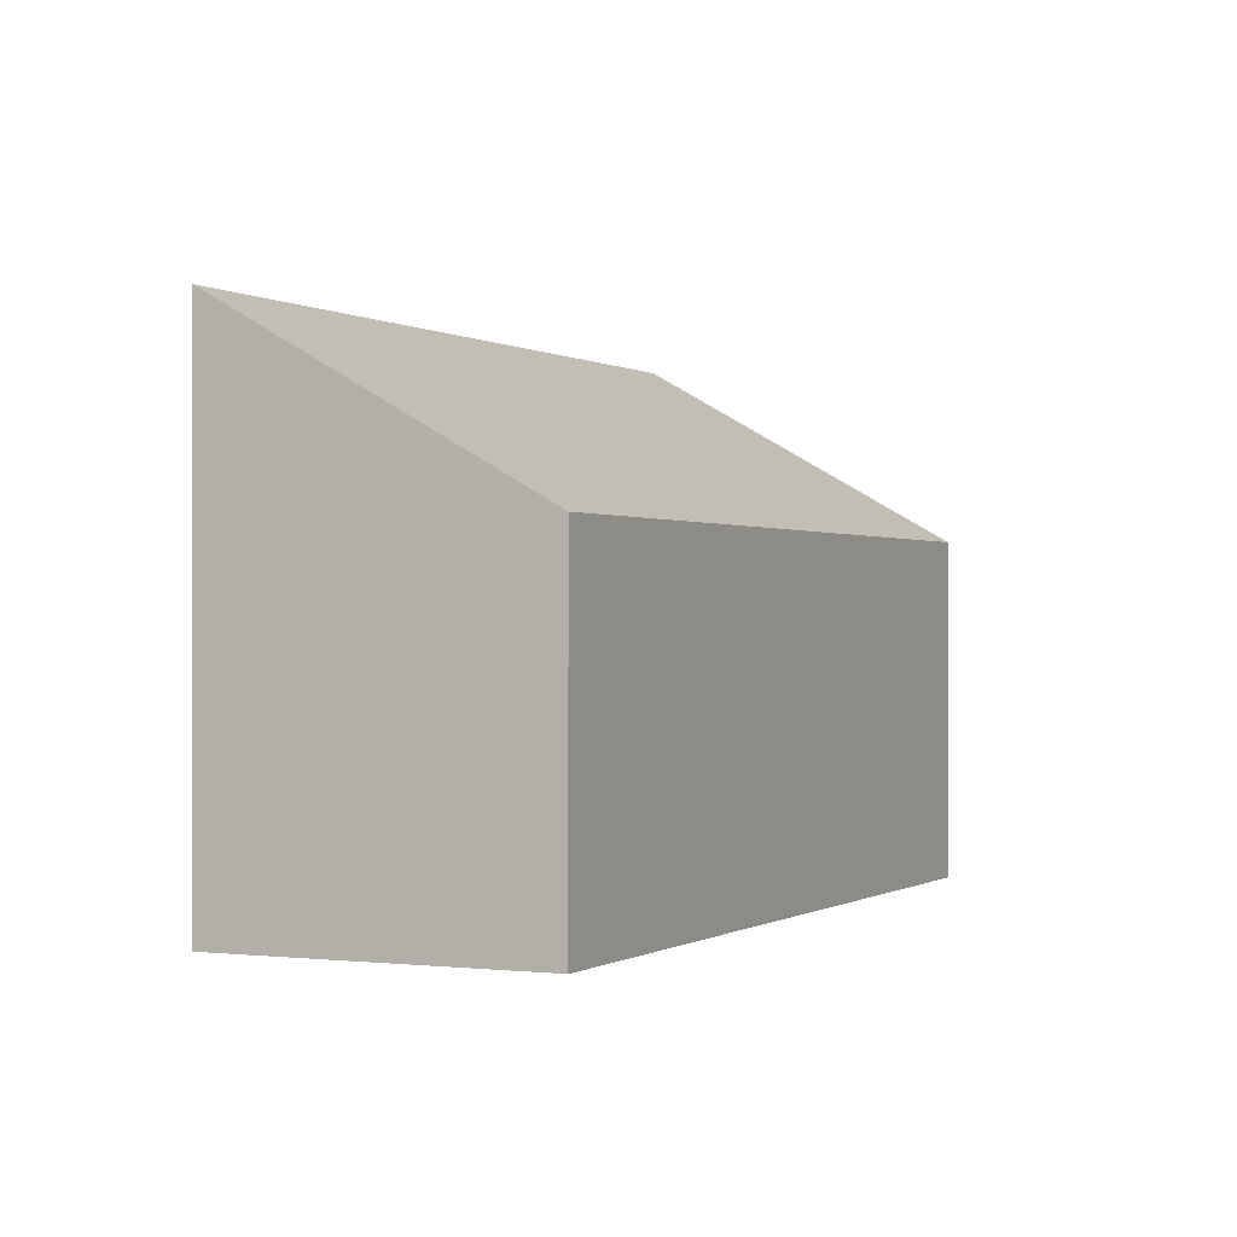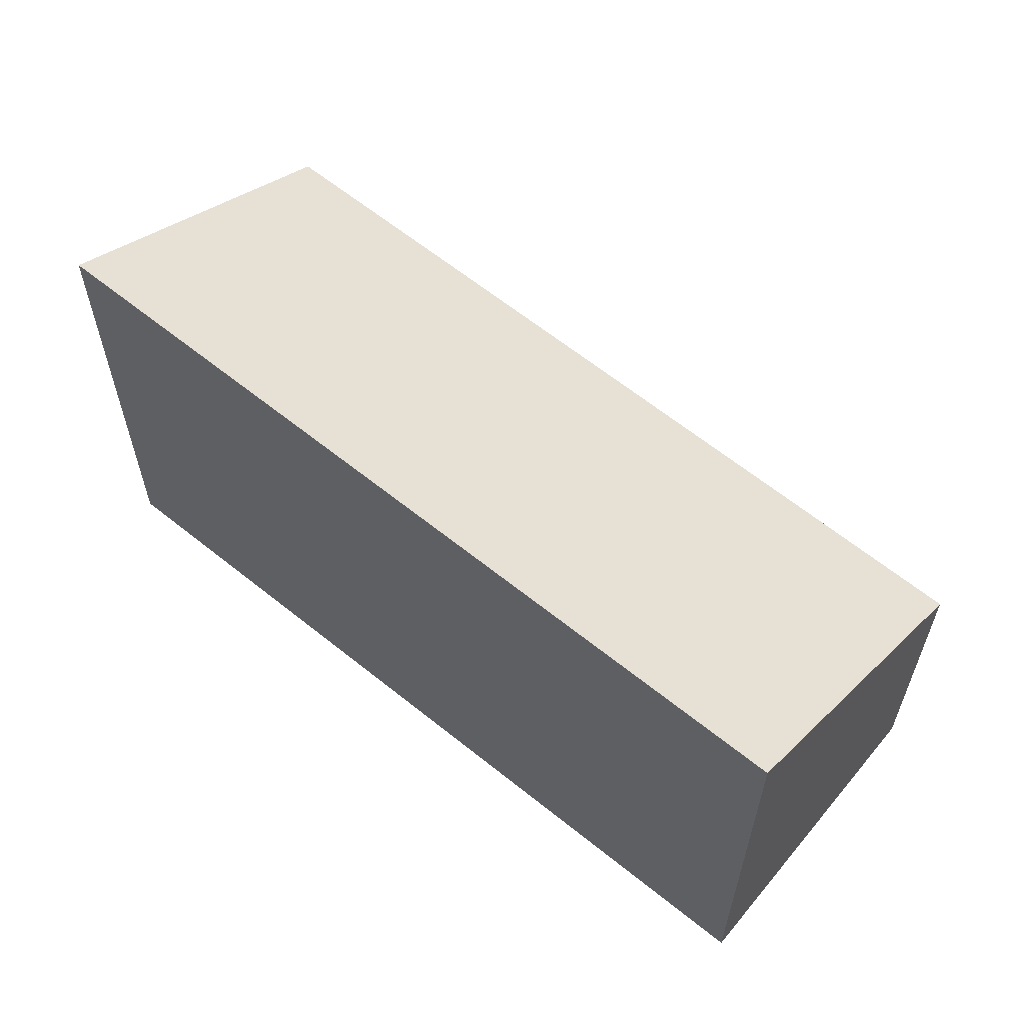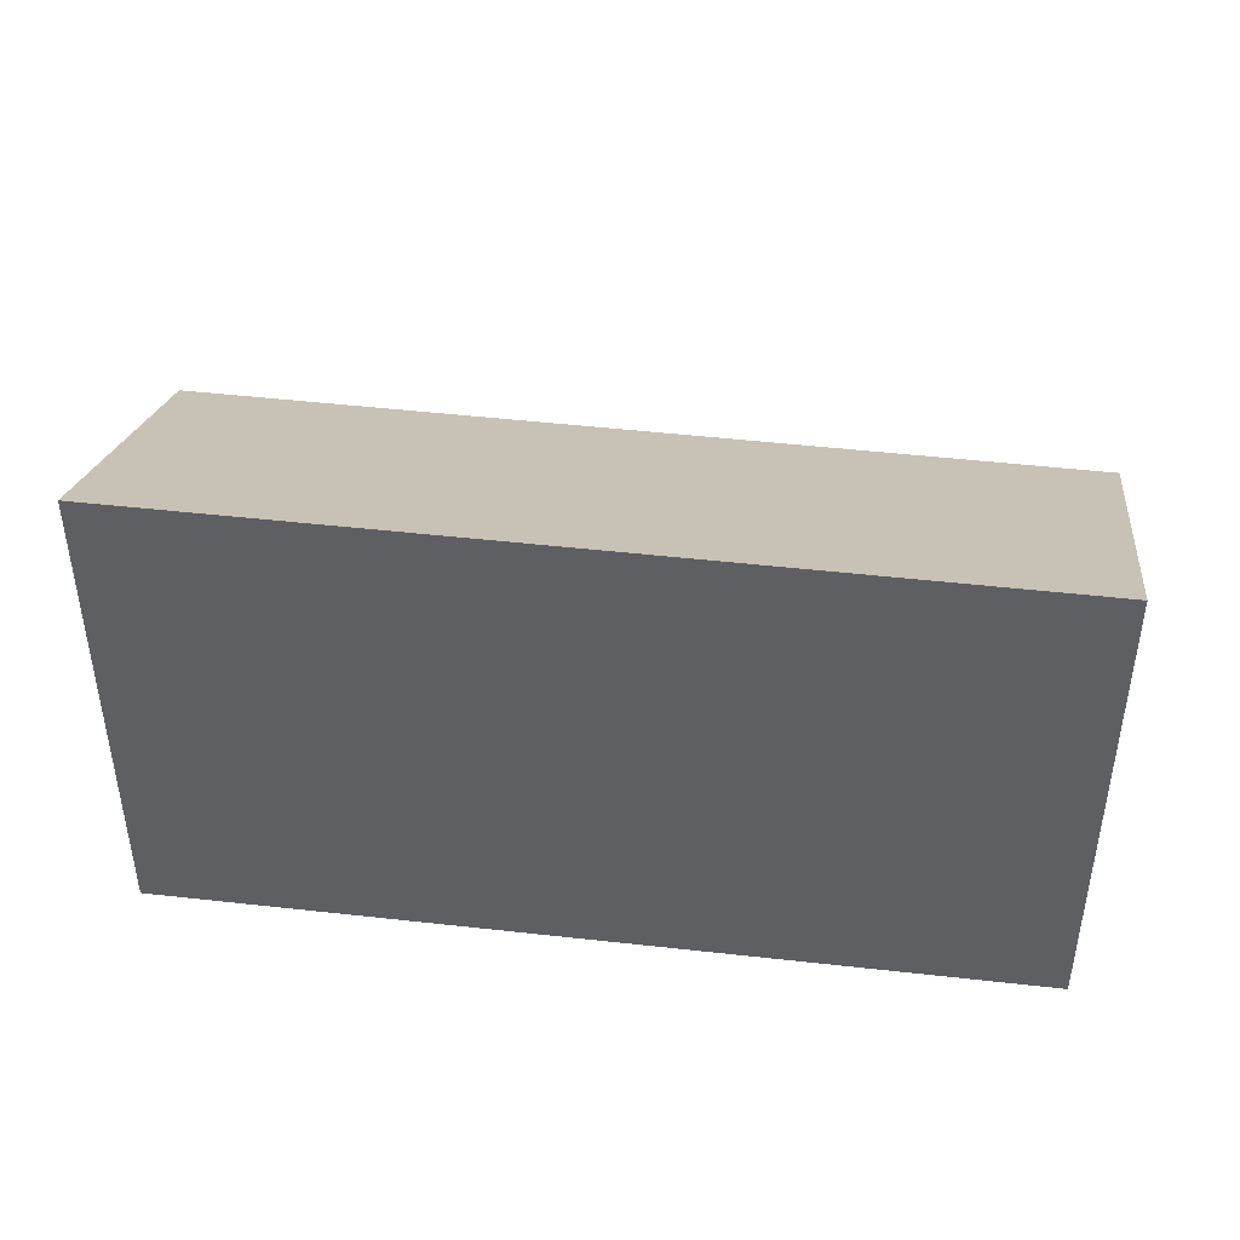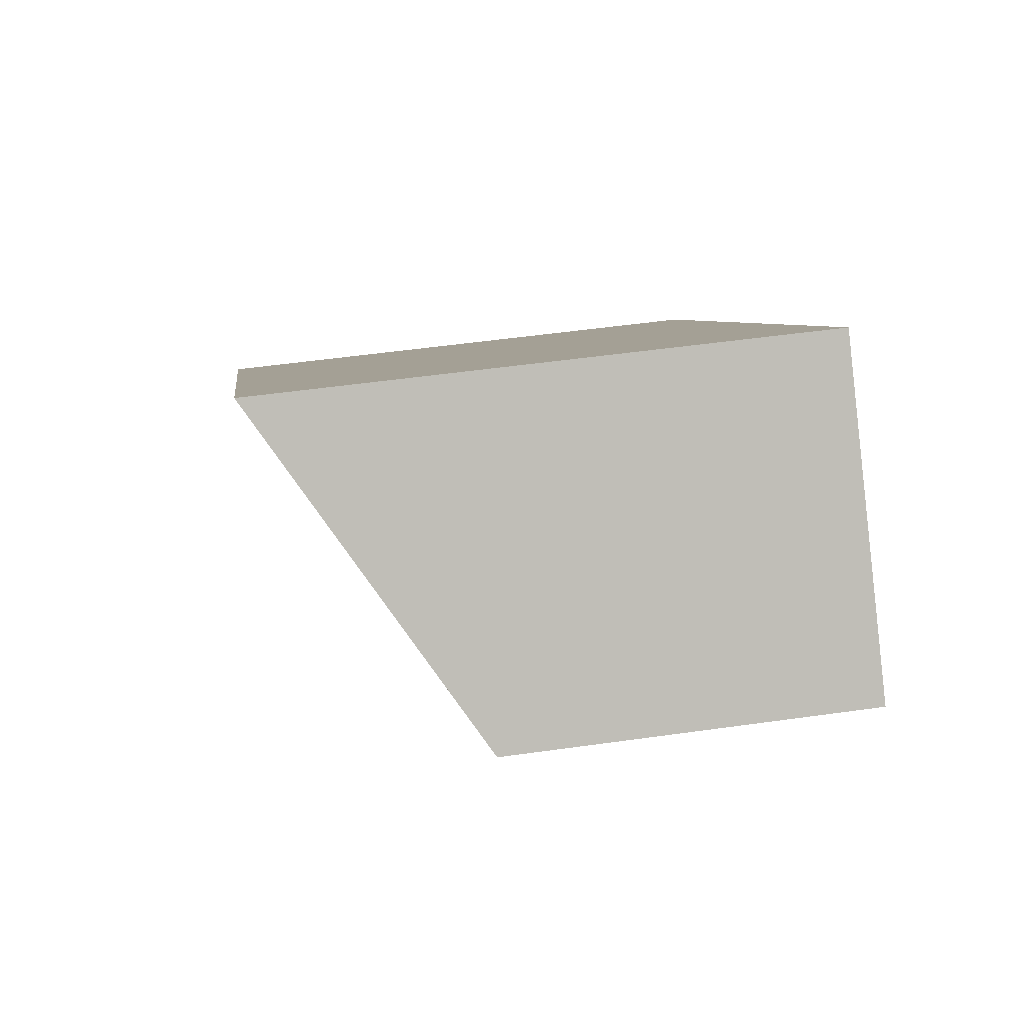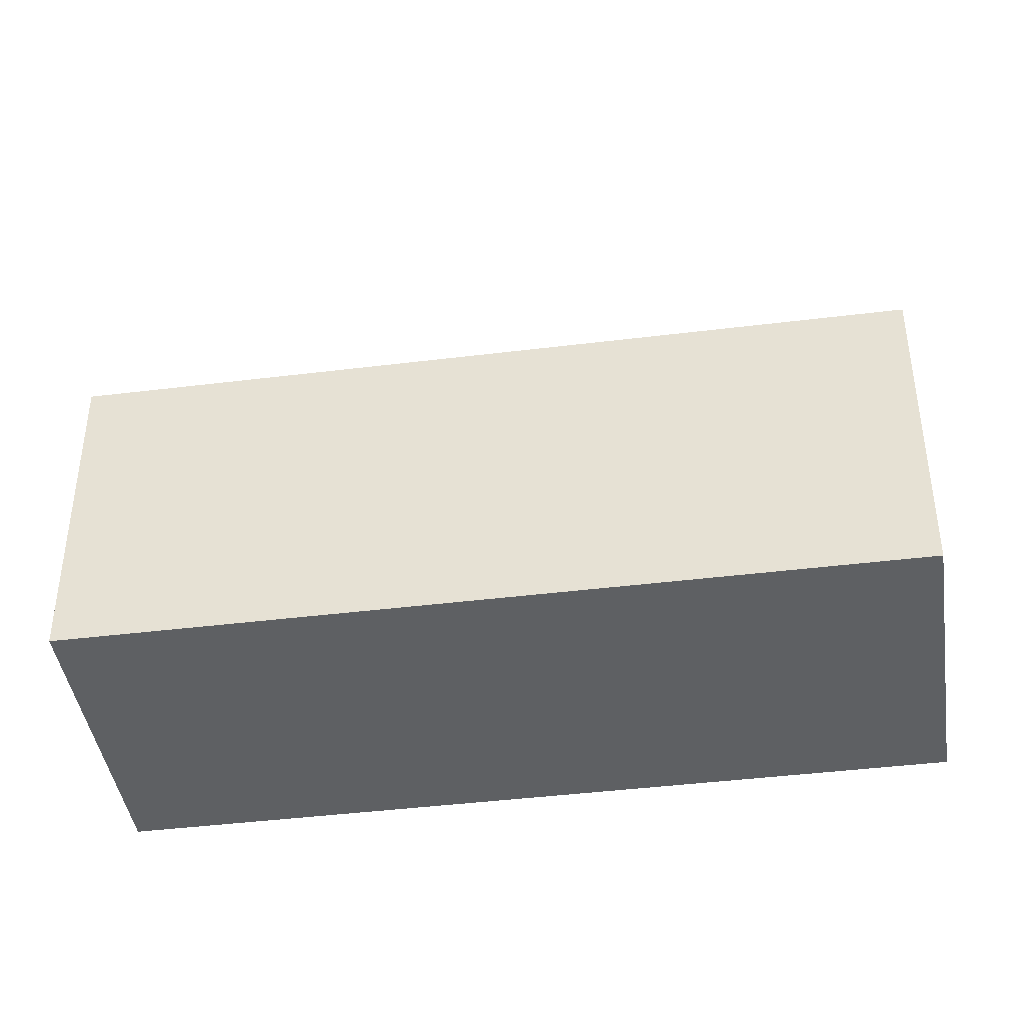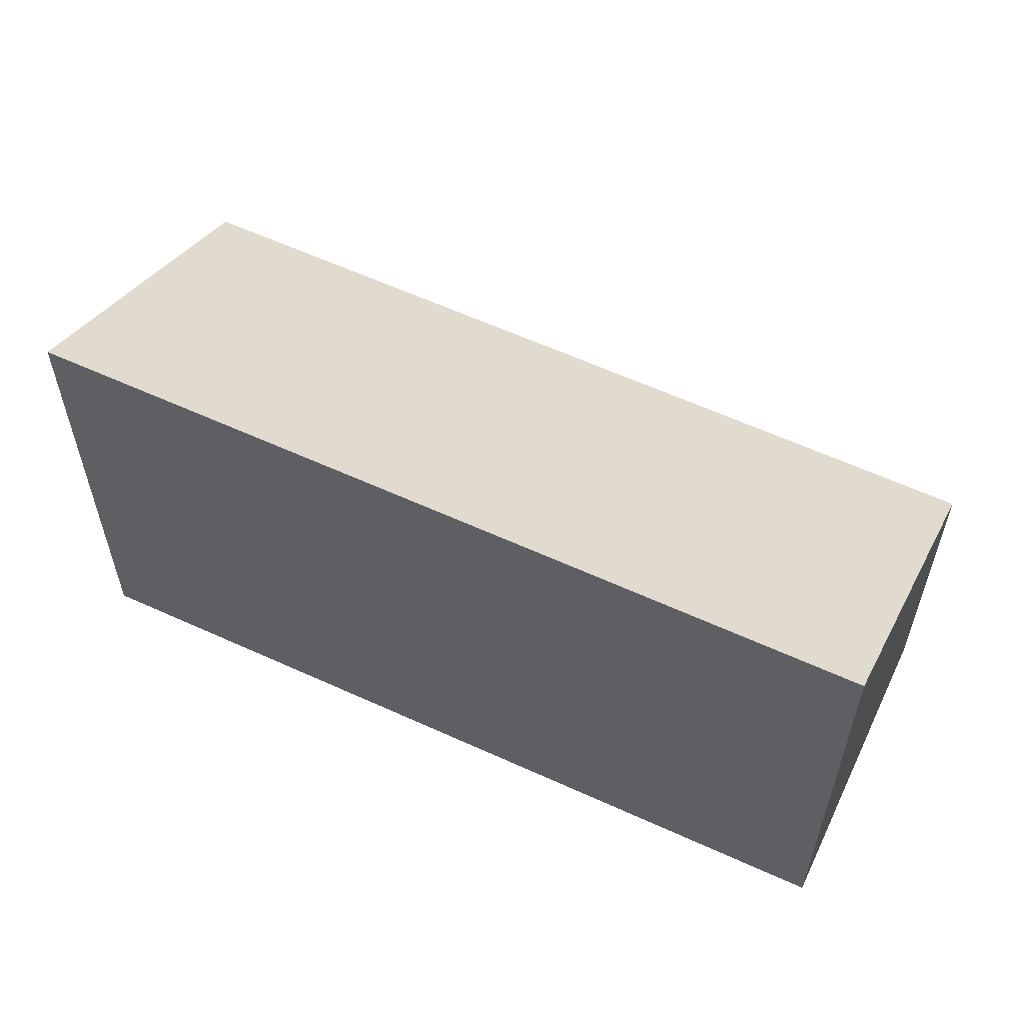
<metadata>
{"format":"obj","ext":"obj","renderer":"f3d","projection":"perspective","resolution":1024,"background":"white","views":[{"elev":-0.1,"azim":161.4,"up":"+Y"},{"elev":62.7,"azim":85.3,"up":"+Y"},{"elev":47.7,"azim":53.3,"up":"+Y"},{"elev":51.3,"azim":-98.8,"up":"+Z"},{"elev":-42.4,"azim":-125.5,"up":"+Y"},{"elev":60.4,"azim":71.1,"up":"+Y"}]}
</metadata>
<code>
v  4.92 2.777 -5.106
v  1.938 4.283 1.867
v  6.858 4.283 -3.239
v  0 2.777 1.7e-16
v  6.858 1.983e-16 -3.239
v  4.92 3.127e-16 -5.106
v  0 0 0
v  1.938 -1.143e-16 1.867
g defaultobject
f 1 2 3
f 2 1 4
f 5 1 3
f 1 5 6
f 6 4 1
f 4 6 7
f 4 8 2
f 8 4 7
f 8 3 2
f 3 8 5
f 8 6 5
f 6 8 7

</code>
